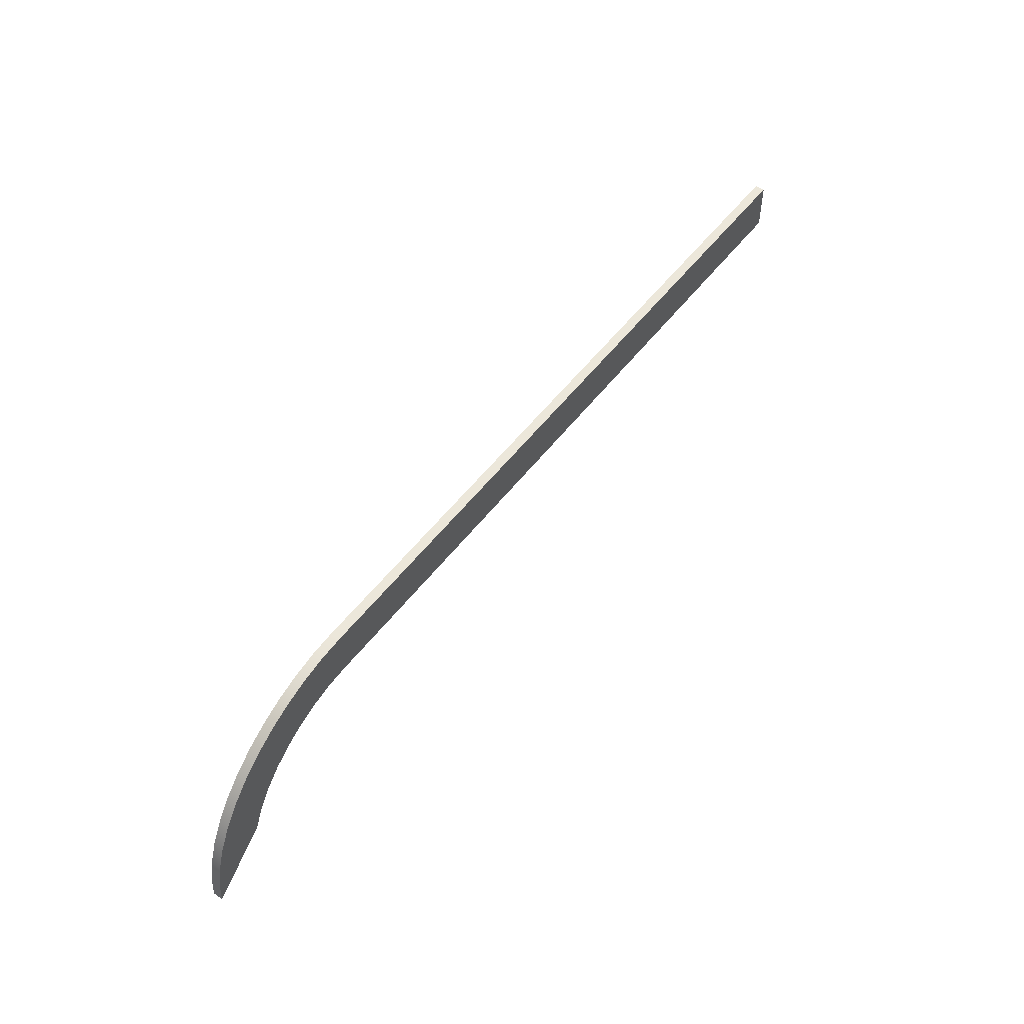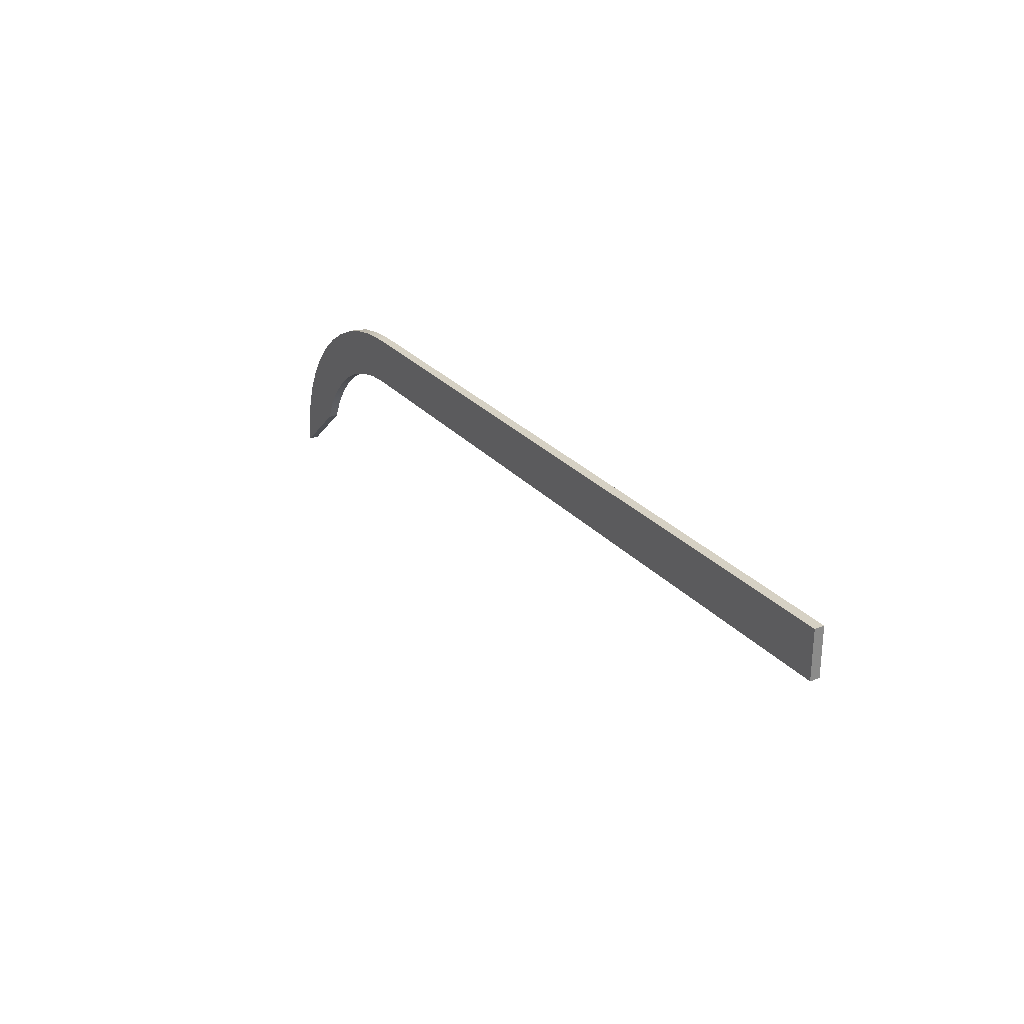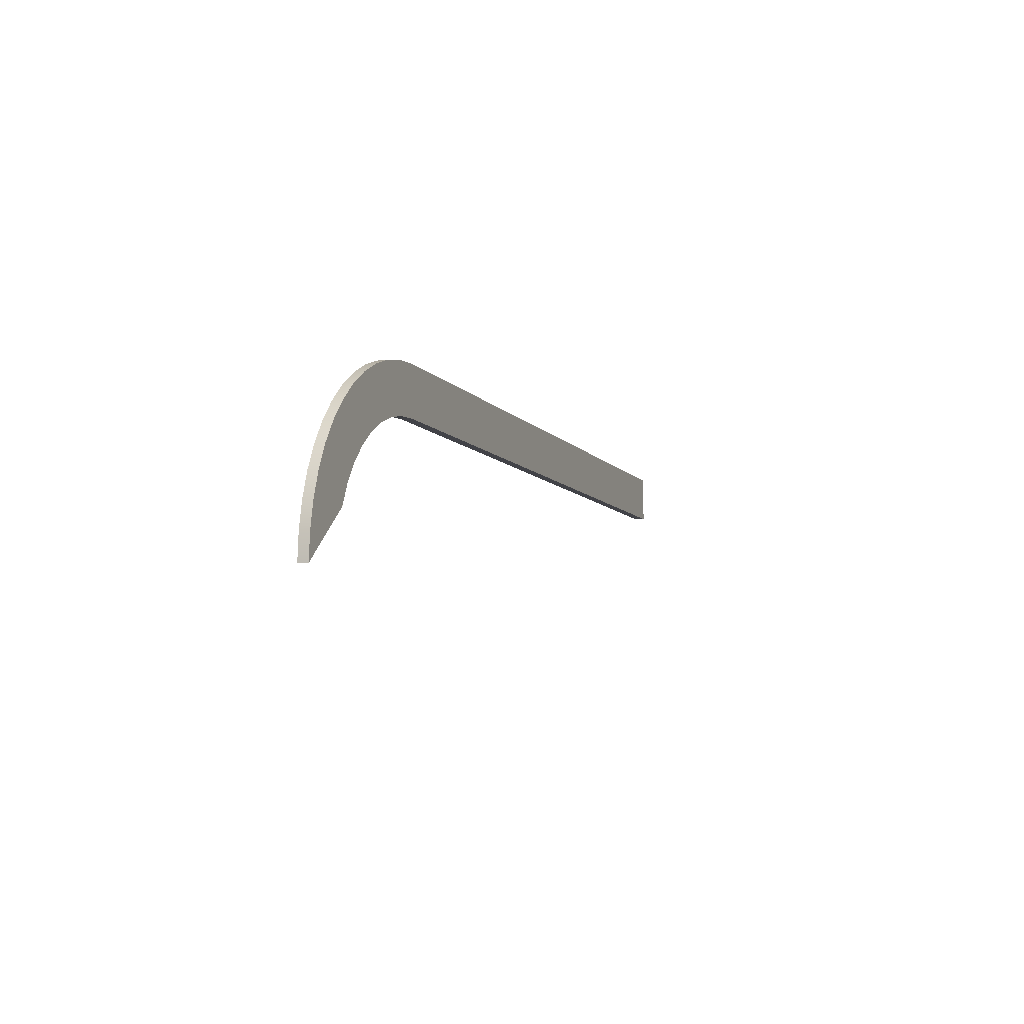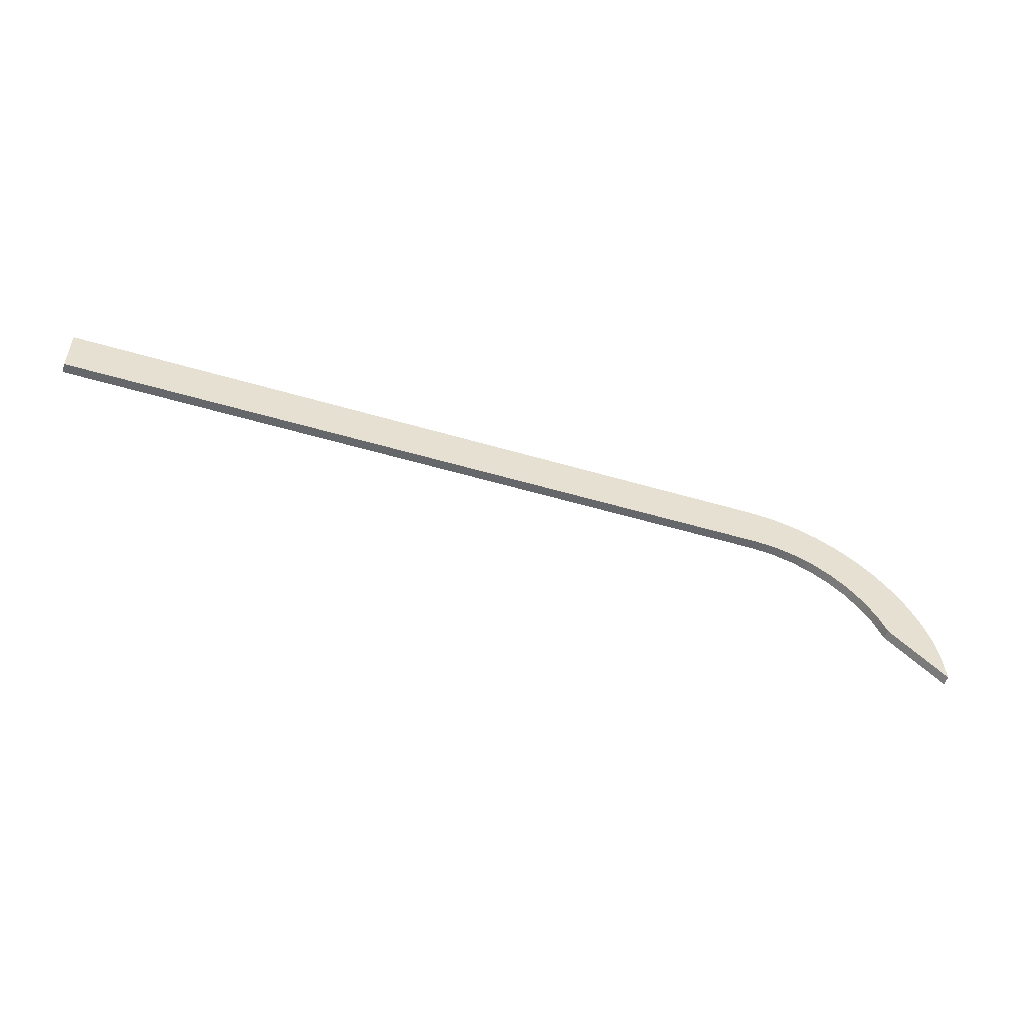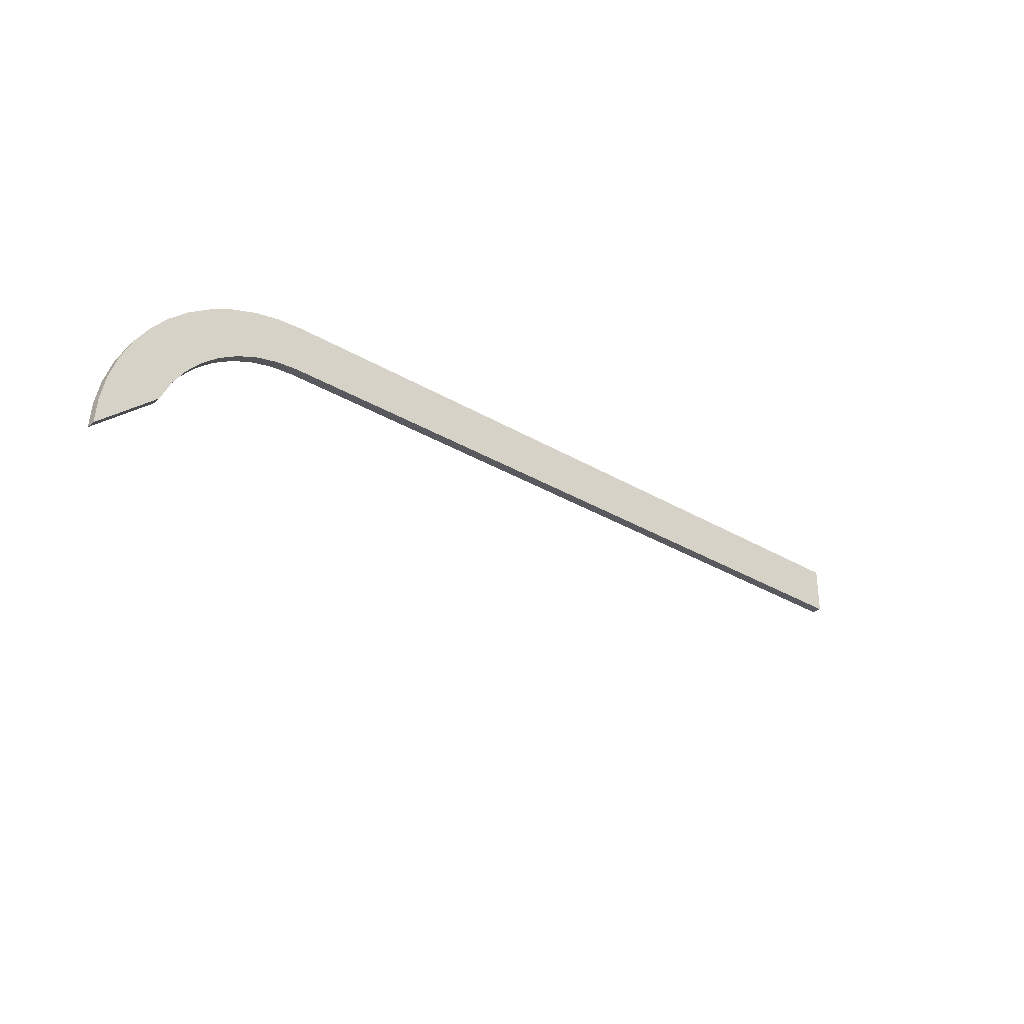
<metadata>
{"format":"obj","ext":"obj","renderer":"f3d","projection":"perspective","resolution":1024,"background":"white","views":[{"elev":51.8,"azim":125.9,"up":"+Y"},{"elev":26.9,"azim":-121.7,"up":"+Y"},{"elev":-7.6,"azim":110.2,"up":"+Y"},{"elev":-52.0,"azim":-17.8,"up":"+Y"},{"elev":-31.7,"azim":140.0,"up":"+Y"}]}
</metadata>
<code>
v 7.5 2 0
v 0 2 0
v 0 2 0.1
v 7.5 2 0.1
v 9.5 1.887e-15 0
v 9.483 0.2611 0
v 9.432 0.5176 0
v 9.348 0.7654 0
v 9.232 1 0
v 9.087 1.218 0
v 8.914 1.414 0
v 8.718 1.587 0
v 8.5 1.732 0
v 8.265 1.848 0
v 8.018 1.932 0
v 7.761 1.983 0
v 7.5 2 0
v 7.5 2 0.1
v 7.761 1.983 0.1
v 8.018 1.932 0.1
v 8.265 1.848 0.1
v 8.5 1.732 0.1
v 8.718 1.587 0.1
v 8.914 1.414 0.1
v 9.087 1.218 0.1
v 9.232 1 0.1
v 9.348 0.7654 0.1
v 9.432 0.5176 0.1
v 9.483 0.2611 0.1
v 9.5 1.776e-15 0.1
v 8.907 0.5211 0
v 9.5 1.887e-15 0
v 9.5 1.776e-15 0.1
v 8.907 0.5211 0.1
v 7.5 1.5 0
v 7.727 1.483 0
v 7.949 1.431 0
v 8.161 1.347 0
v 8.357 1.231 0
v 8.533 1.087 0
v 8.686 0.9183 0
v 8.811 0.7281 0
v 8.907 0.5211 0
v 8.907 0.5211 0.1
v 8.811 0.7281 0.1
v 8.686 0.9183 0.1
v 8.533 1.087 0.1
v 8.357 1.231 0.1
v 8.161 1.347 0.1
v 7.949 1.431 0.1
v 7.727 1.483 0.1
v 7.5 1.5 0.1
v 0 1.5 0
v 7.5 1.5 0
v 7.5 1.5 0.1
v 0 1.5 0.1
v 0 2 0
v 0 1.5 0
v 0 1.5 0.1
v 0 2 0.1
v 0 2 0.1
v 0 1.5 0.1
v 7.5 1.5 0.1
v 7.727 1.483 0.1
v 7.949 1.431 0.1
v 8.161 1.347 0.1
v 8.357 1.231 0.1
v 8.533 1.087 0.1
v 8.686 0.9183 0.1
v 8.811 0.7281 0.1
v 8.907 0.5211 0.1
v 9.5 1.776e-15 0.1
v 9.483 0.2611 0.1
v 9.432 0.5176 0.1
v 9.348 0.7654 0.1
v 9.232 1 0.1
v 9.087 1.218 0.1
v 8.914 1.414 0.1
v 8.718 1.587 0.1
v 8.5 1.732 0.1
v 8.265 1.848 0.1
v 8.018 1.932 0.1
v 7.761 1.983 0.1
v 7.5 2 0.1
v 0 1.5 0
v 0 2 0
v 7.5 2 0
v 7.761 1.983 0
v 8.018 1.932 0
v 8.265 1.848 0
v 8.5 1.732 0
v 8.718 1.587 0
v 8.914 1.414 0
v 9.087 1.218 0
v 9.232 1 0
v 9.348 0.7654 0
v 9.432 0.5176 0
v 9.483 0.2611 0
v 9.5 1.887e-15 0
v 8.907 0.5211 0
v 8.811 0.7281 0
v 8.686 0.9183 0
v 8.533 1.087 0
v 8.357 1.231 0
v 8.161 1.347 0
v 7.949 1.431 0
v 7.727 1.483 0
v 7.5 1.5 0
g 78aec0e8-e36e-11ea-9595-54bf646e7e1f
f 1 2 4
f 4 2 3
g 78aee7d4-e36e-11ea-80e9-54bf646e7e1f
f 30 5 29
f 29 5 6
f 29 6 28
f 28 6 7
f 28 7 27
f 27 7 8
f 27 8 26
f 26 8 9
f 26 9 25
f 25 9 10
f 25 10 24
f 24 10 11
f 24 11 23
f 23 11 12
f 23 12 22
f 22 12 13
f 22 13 21
f 21 13 14
f 21 14 20
f 20 14 15
f 20 15 19
f 19 15 16
f 19 16 18
f 18 16 17
g 78af0efe-e36e-11ea-bd0e-54bf646e7e1f
f 31 32 34
f 34 32 33
g 78af5d22-e36e-11ea-be22-54bf646e7e1f
f 52 35 51
f 51 35 36
f 51 36 50
f 50 36 37
f 50 37 49
f 49 37 38
f 49 38 48
f 48 38 39
f 48 39 47
f 47 39 40
f 47 40 46
f 46 40 41
f 46 41 45
f 45 41 42
f 45 42 44
f 44 42 43
g 78af8434-e36e-11ea-a09d-54bf646e7e1f
f 53 54 56
f 56 54 55
g 78afab24-e36e-11ea-b3b6-54bf646e7e1f
f 57 58 60
f 60 58 59
g 78aff966-e36e-11ea-95ec-54bf646e7e1f
f 61 62 84
f 84 62 63
f 84 63 82
f 82 63 81
f 81 63 80
f 80 63 64
f 80 64 79
f 79 64 65
f 79 65 78
f 78 65 66
f 78 66 67
f 78 67 77
f 77 67 68
f 77 68 76
f 76 68 69
f 76 69 75
f 75 69 70
f 75 70 74
f 74 70 71
f 74 71 73
f 73 71 72
f 82 83 84
g 78b04786-e36e-11ea-b992-54bf646e7e1f
f 86 87 85
f 85 87 108
f 108 87 89
f 108 89 90
f 87 88 89
f 90 91 108
f 108 91 107
f 107 91 92
f 107 92 106
f 106 92 93
f 106 93 105
f 105 93 104
f 104 93 94
f 104 94 103
f 103 94 95
f 103 95 102
f 102 95 96
f 102 96 101
f 101 96 97
f 101 97 100
f 100 97 98
f 100 98 99

</code>
